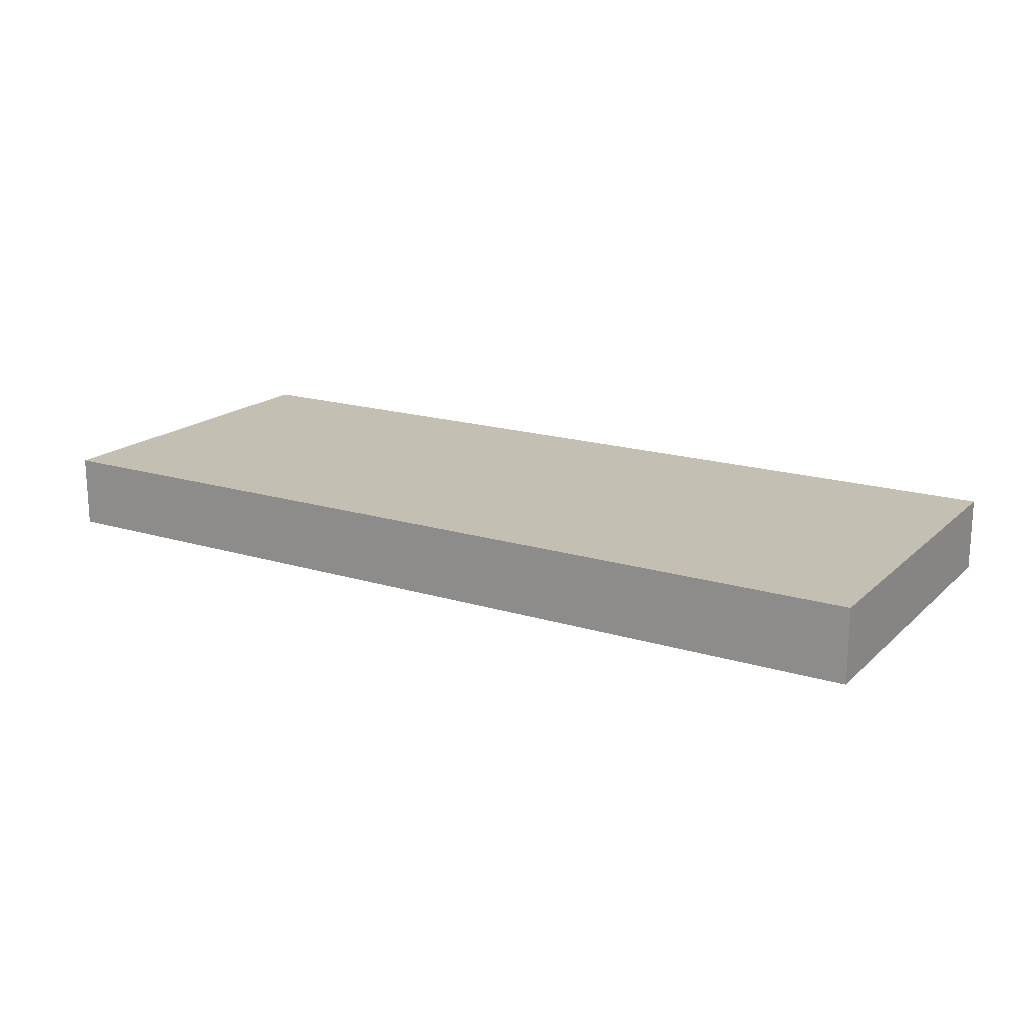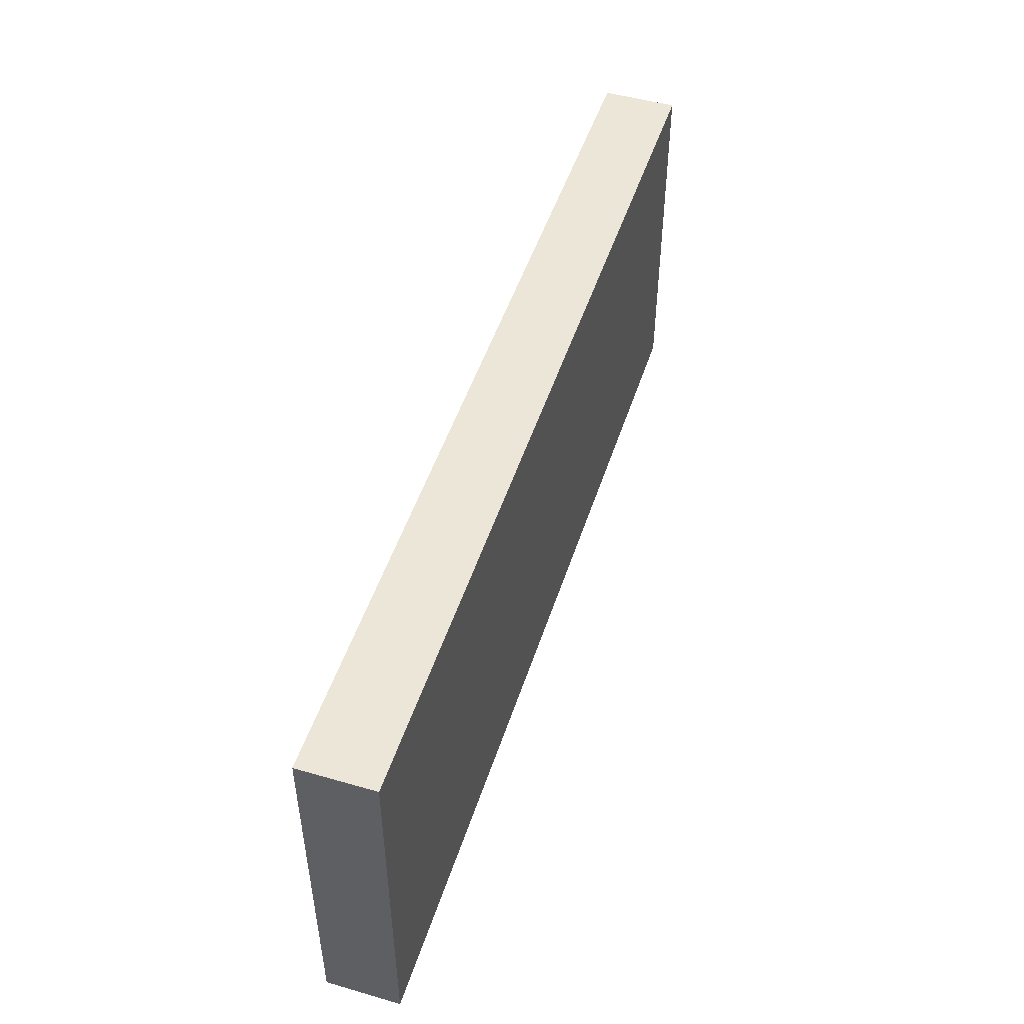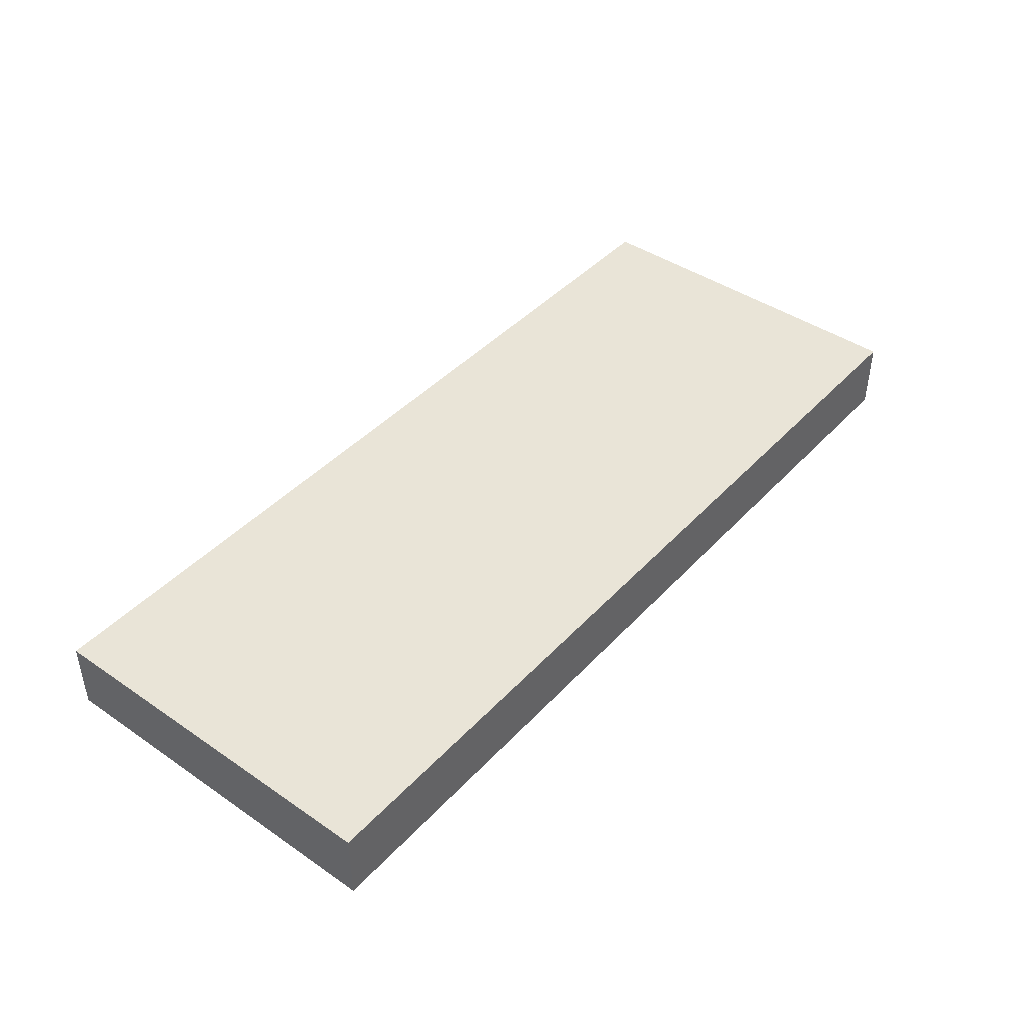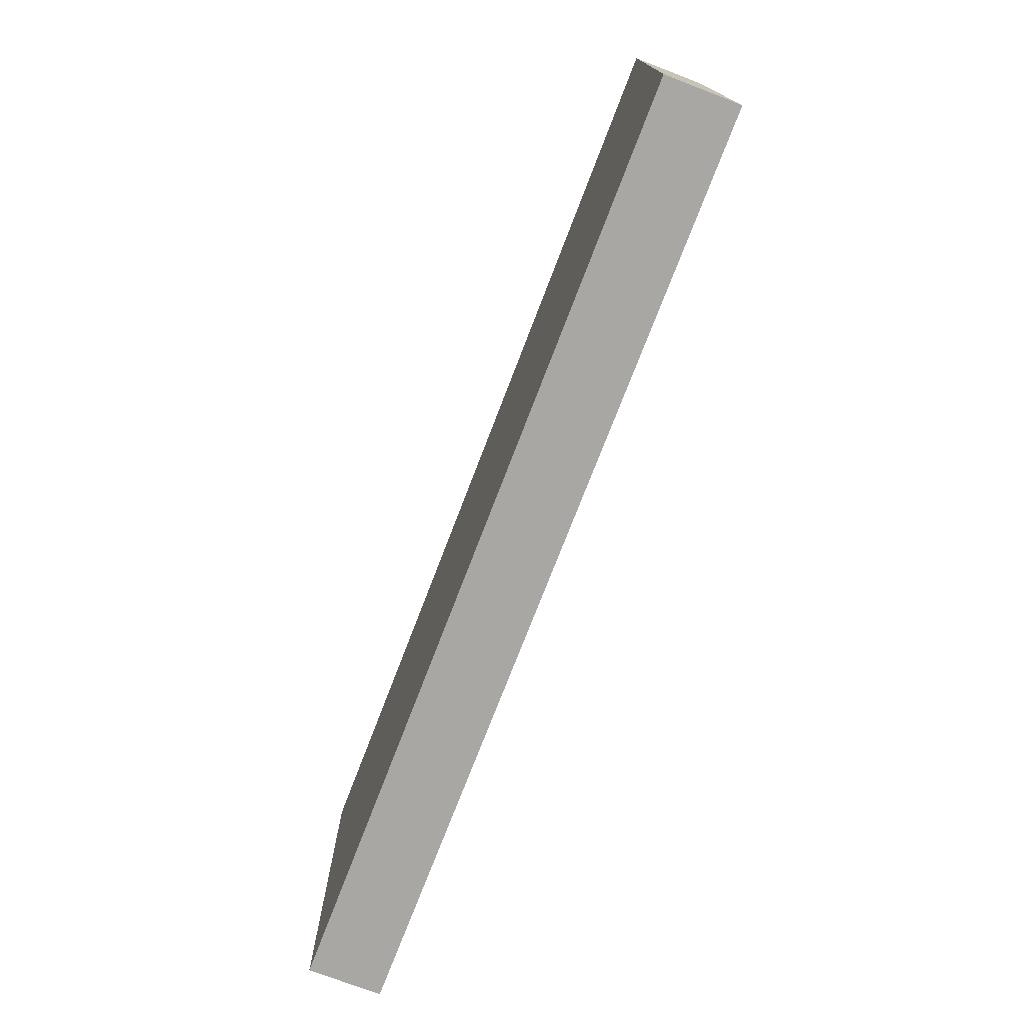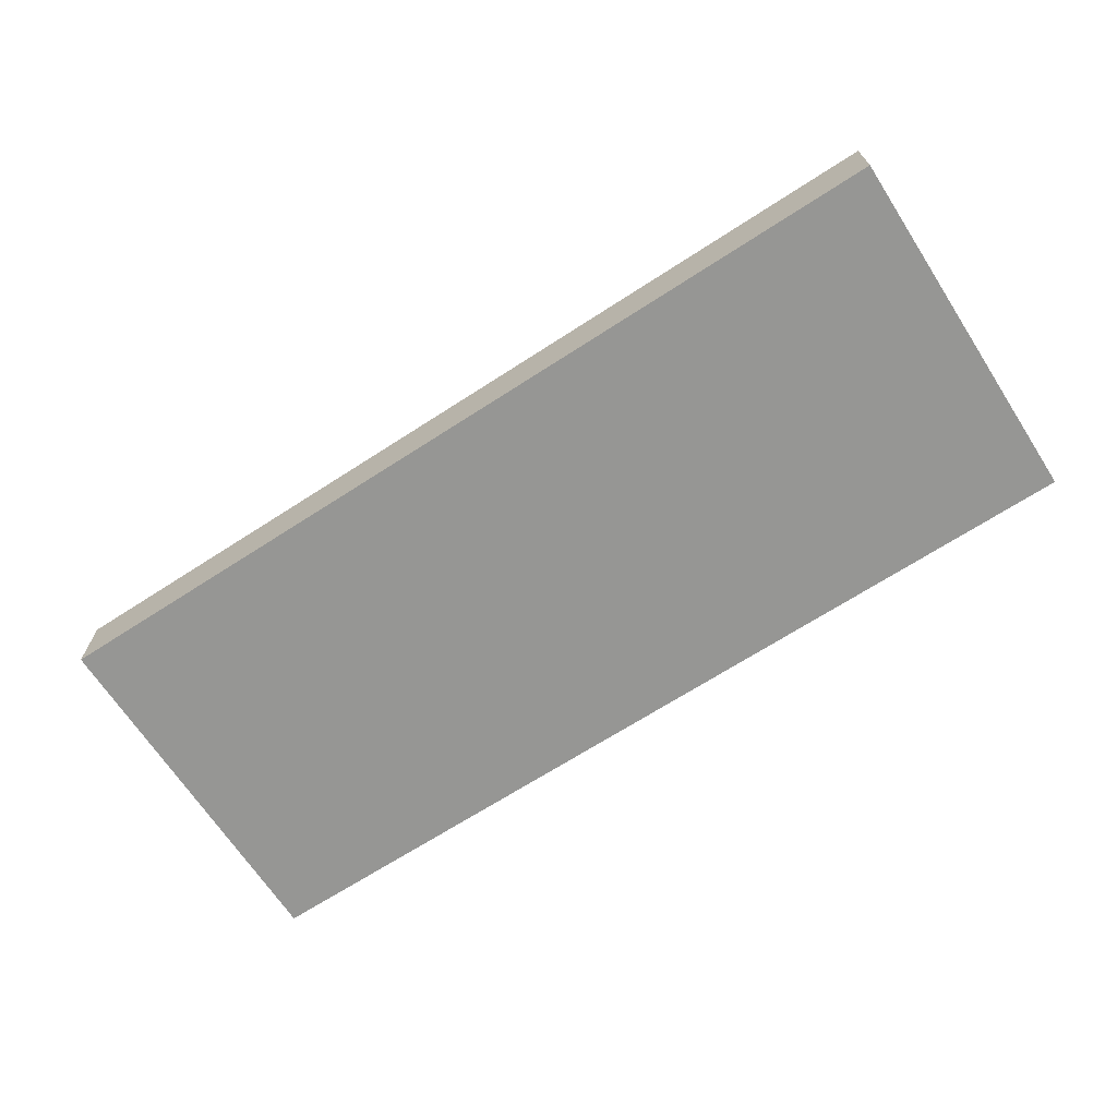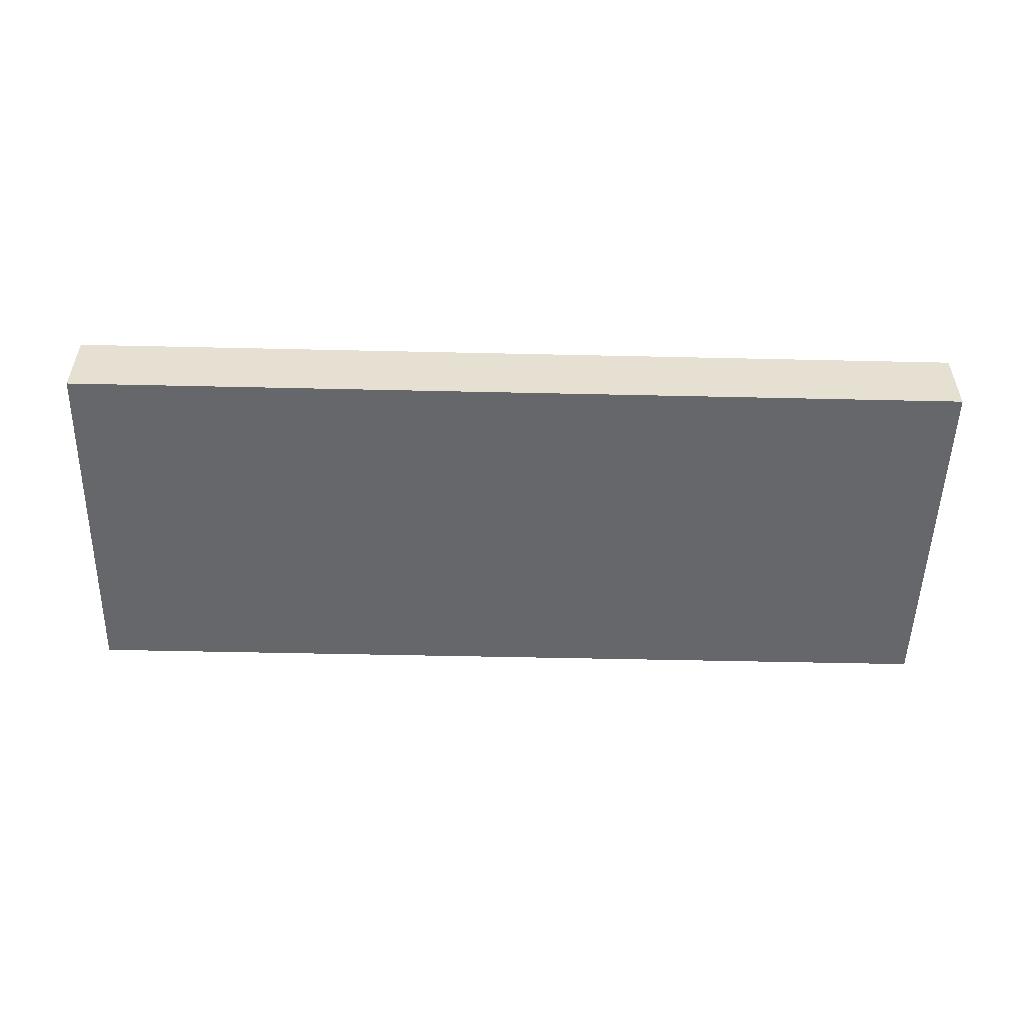
<metadata>
{"format":"obj","ext":"obj","renderer":"f3d","projection":"perspective","resolution":1024,"background":"white","views":[{"elev":17.7,"azim":31.0,"up":"+Y"},{"elev":49.3,"azim":-72.3,"up":"+Z"},{"elev":43.0,"azim":-51.0,"up":"+Y"},{"elev":-74.4,"azim":69.0,"up":"+Z"},{"elev":-67.7,"azim":33.0,"up":"+Y"},{"elev":-52.1,"azim":-1.4,"up":"+Y"}]}
</metadata>
<code>
o Left_Cube.006
v -2 0.1 0.5
v -2 -0.1 0.5
v -2 0.1 -0.5
v -2 -0.1 -0.5
v 0.5 -0.1 0.5
v 0.5 -0.1 -0.5
v 0.5 0.1 0.5
v 0.5 0.1 -0.5
f 2 1 3 4
f 1 7 8 3
f 2 5 7 1
f 3 8 6 4
f 6 8 7 5
f 4 6 5 2

</code>
